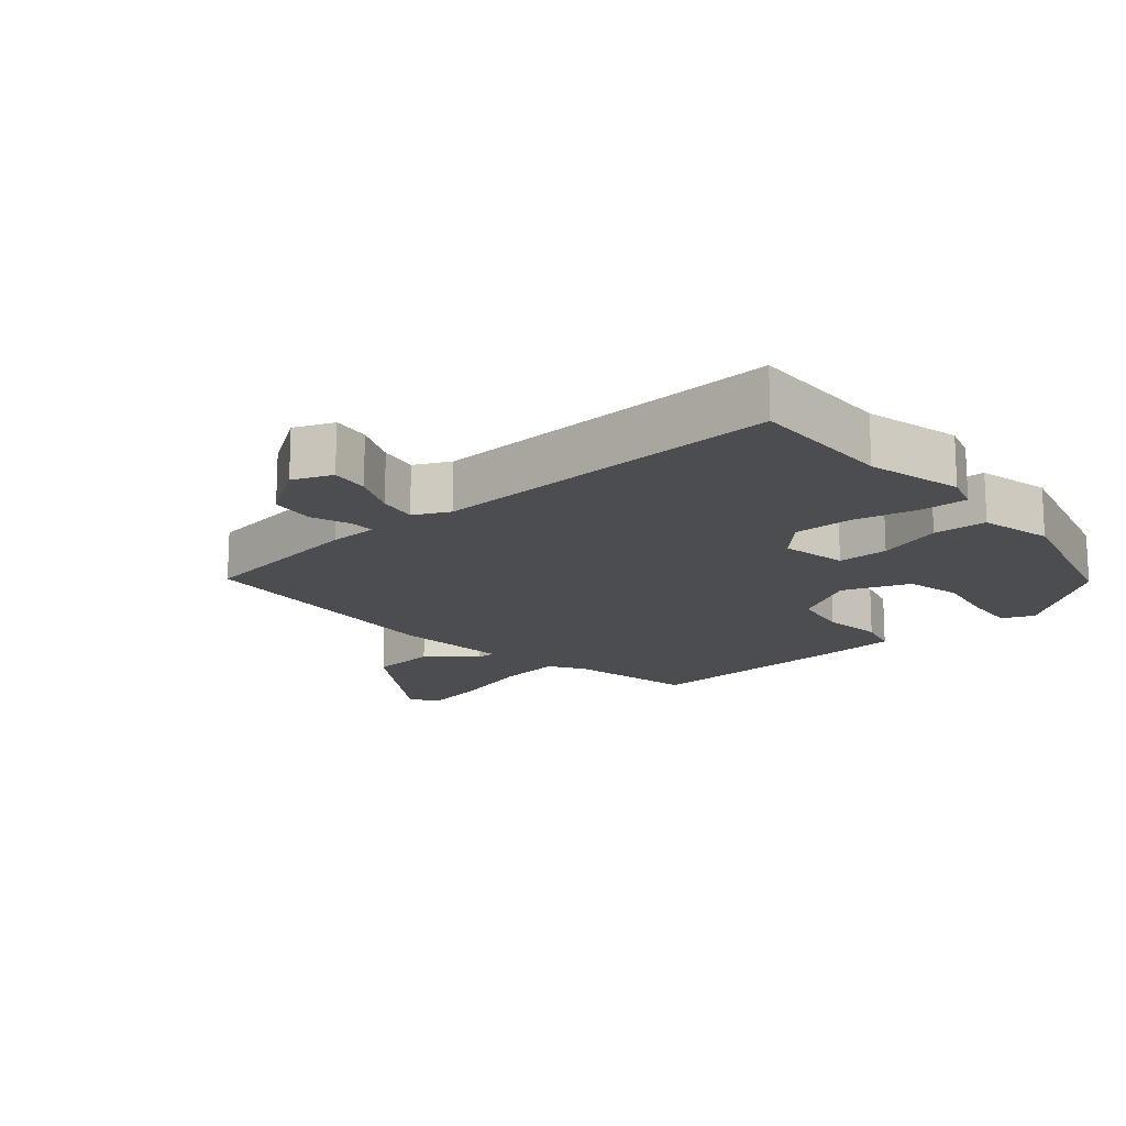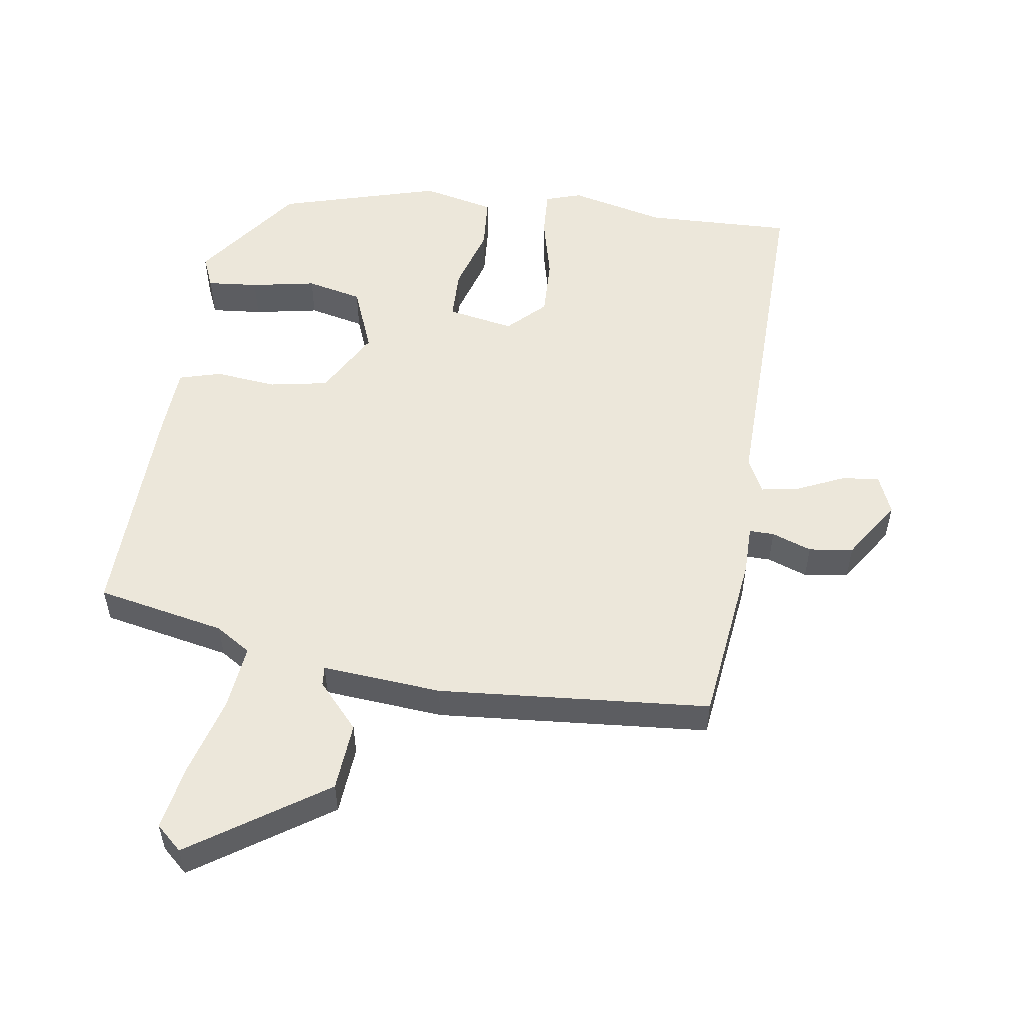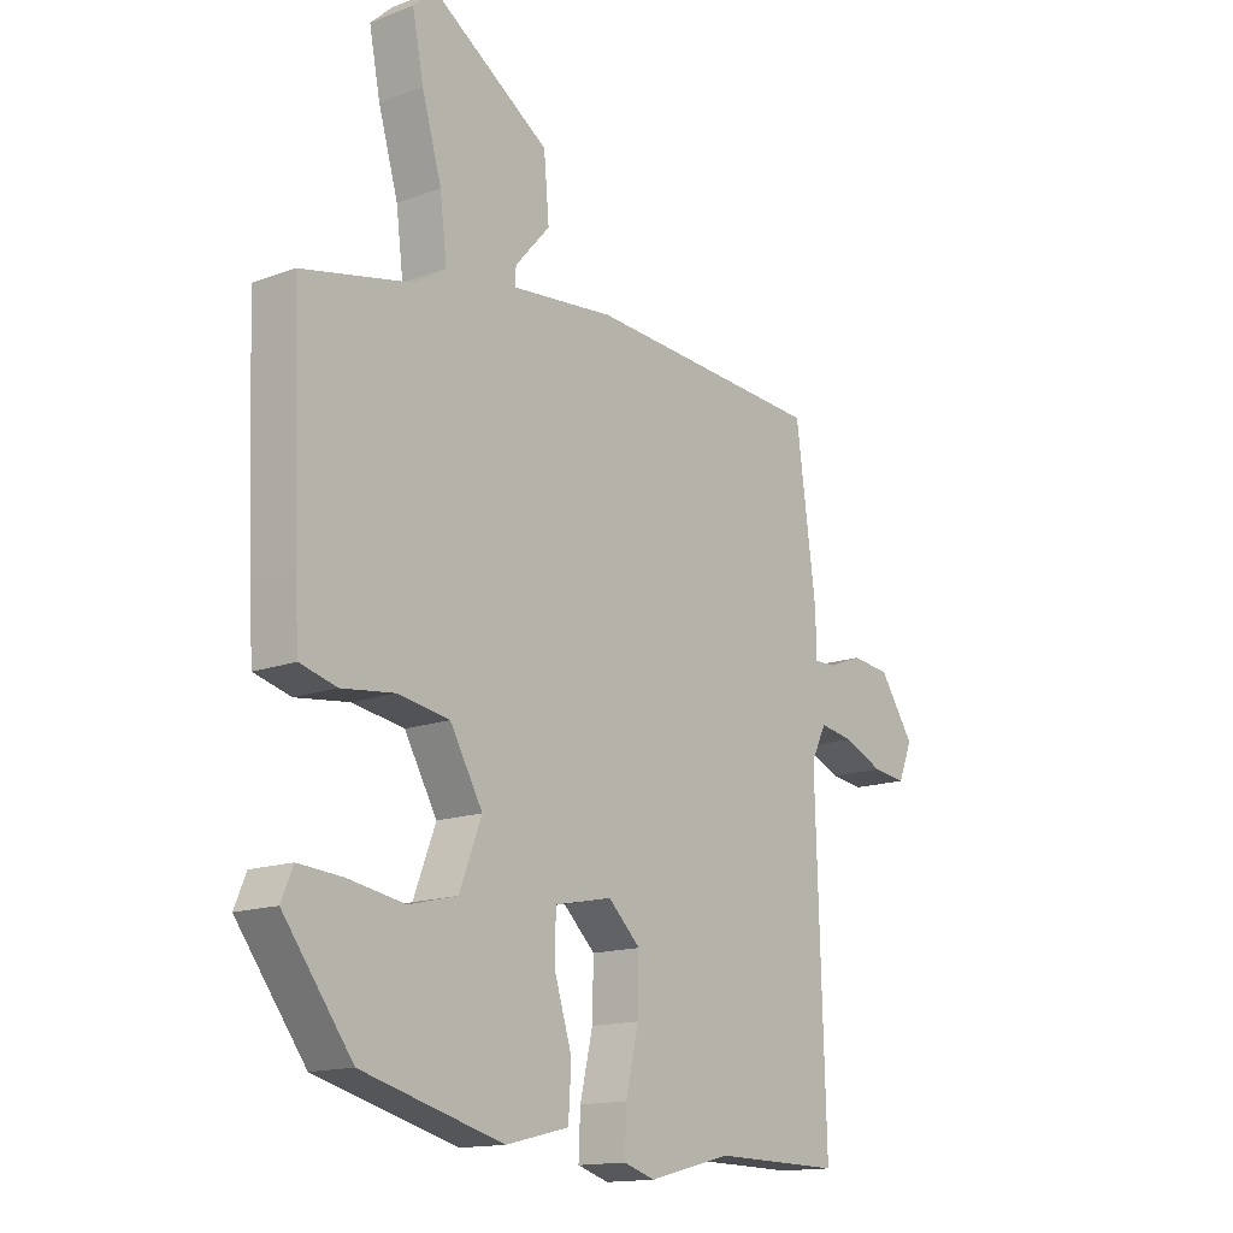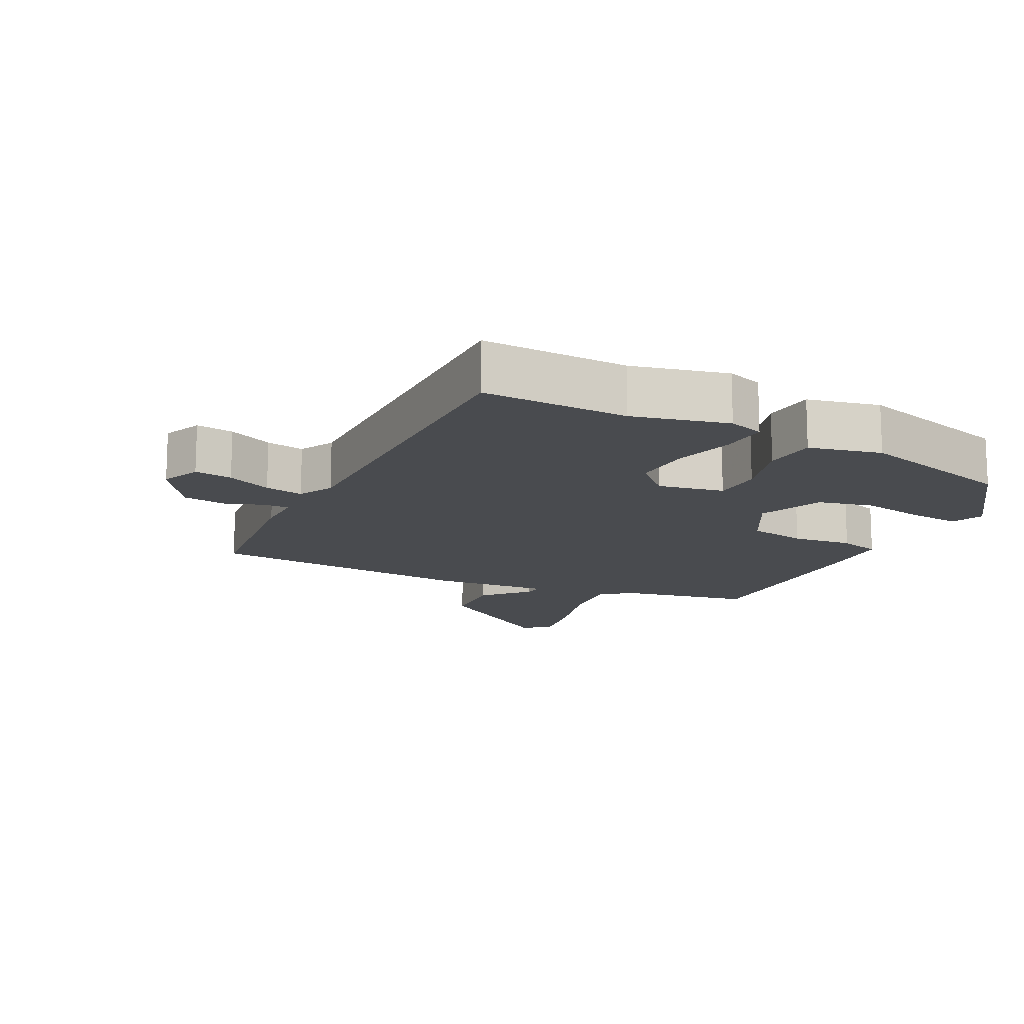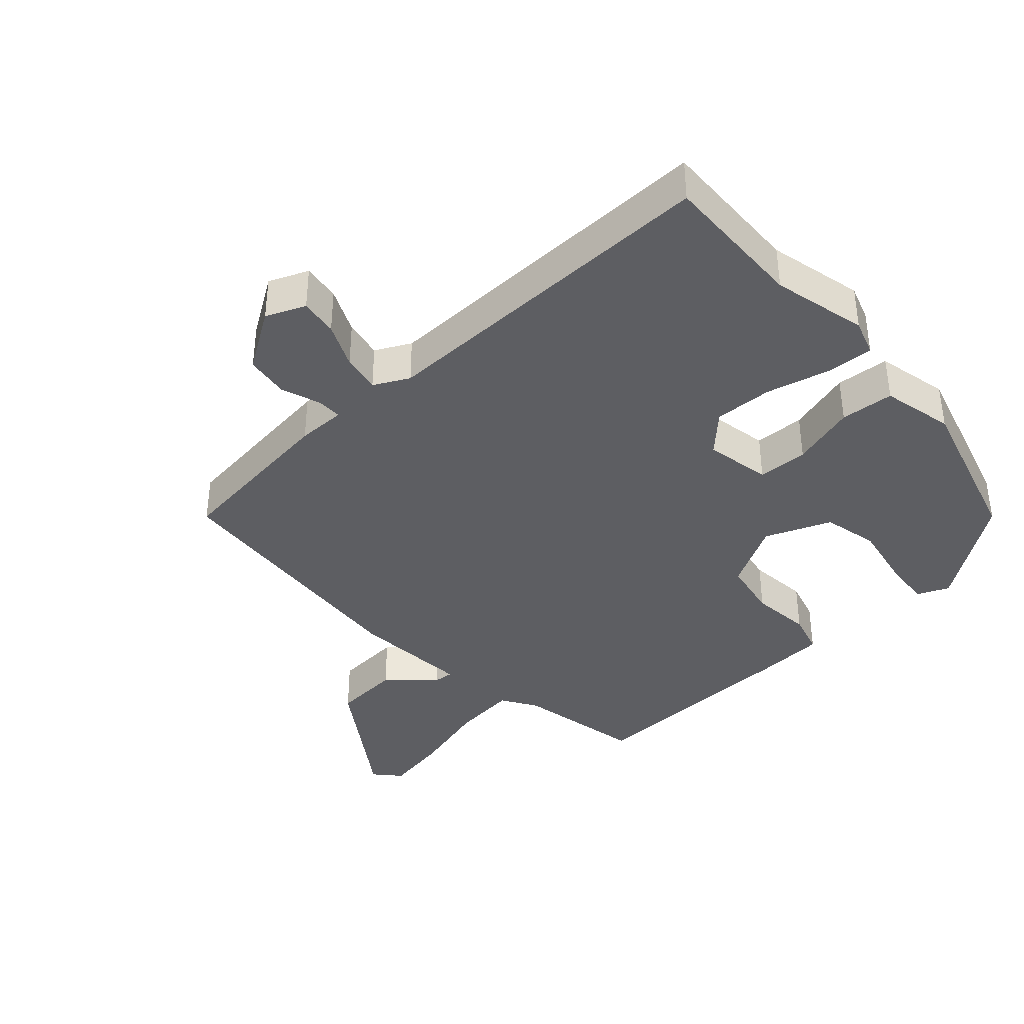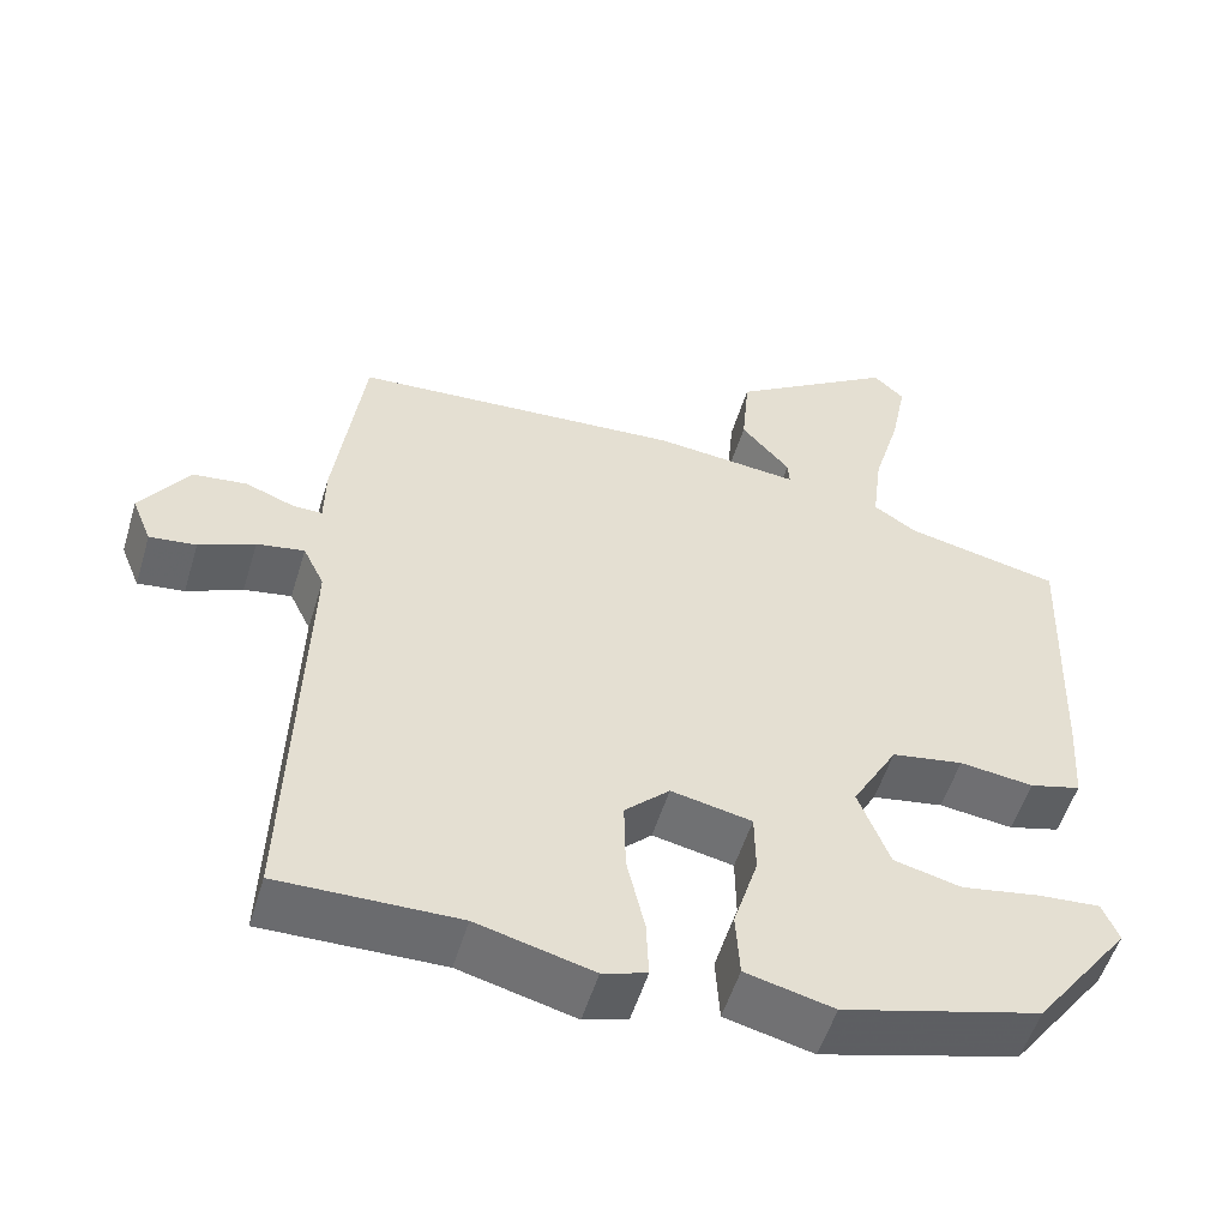
<metadata>
{"format":"obj","ext":"obj","renderer":"f3d","projection":"perspective","resolution":1024,"background":"white","views":[{"elev":-16.2,"azim":130.7,"up":"+Y"},{"elev":53.6,"azim":7.8,"up":"+Y"},{"elev":-14.8,"azim":-51.1,"up":"+Z"},{"elev":-14.2,"azim":152.4,"up":"+Y"},{"elev":-38.5,"azim":131.4,"up":"+Y"},{"elev":-53.6,"azim":163.2,"up":"+Z"}]}
</metadata>
<code>
v 0.478 0.07 0.498
v 0.513 0.07 0.239
v 0.514 0.07 0.166
v 0.551 0.07 0.167
v 0.61 0.07 0.189
v 0.676 0.07 0.181
v 0.735 0.07 0.093
v 0.711 0.07 0.034
v 0.654 0.07 0.041
v 0.586 0.07 0.071
v 0.528 0.07 0.081
v 0.502 0.07 0.028
v 0.519 0.07 -0.5
v 0.3 0.07 -0.496
v 0.158 0.07 -0.532
v 0.104 0.07 -0.515
v 0.107 0.07 -0.444
v 0.129 0.07 -0.349
v 0.131 0.07 -0.261
v 0.076 0.07 -0.208
v -0.023 0.07 -0.228
v -0.024 0.07 -0.304
v 0.006 0.07 -0.401
v 0.001 0.07 -0.481
v -0.107 0.07 -0.507
v -0.349 0.07 -0.441
v -0.467 0.07 -0.284
v -0.447 0.07 -0.236
v -0.371 0.07 -0.242
v -0.274 0.07 -0.259
v -0.191 0.07 -0.239
v -0.153 0.07 -0.14
v -0.209 0.07 -0.042
v -0.297 0.07 -0.027
v -0.388 0.07 -0.038
v -0.451 0.07 -0.021
v -0.458 0.07 0.082
v -0.471 0.07 0.42
v -0.28 0.07 0.461
v -0.228 0.07 0.495
v -0.24 0.07 0.592
v -0.274 0.07 0.709
v -0.293 0.07 0.806
v -0.255 0.07 0.841
v -0.053 0.07 0.708
v -0.044 0.07 0.606
v -0.104 0.07 0.538
v -0.106 0.07 0.509
v 0.072 0.07 0.526
v 0.478 0 0.498
v 0.513 0 0.239
v 0.514 0 0.166
v 0.551 0 0.167
v 0.61 0 0.189
v 0.676 0 0.181
v 0.735 0 0.093
v 0.711 0 0.034
v 0.654 0 0.041
v 0.586 0 0.071
v 0.528 0 0.081
v 0.502 0 0.028
v 0.519 0 -0.5
v 0.3 0 -0.496
v 0.158 0 -0.532
v 0.104 0 -0.515
v 0.107 0 -0.444
v 0.129 0 -0.349
v 0.131 0 -0.261
v 0.076 0 -0.208
v -0.023 0 -0.228
v -0.024 0 -0.304
v 0.006 0 -0.401
v 0.001 0 -0.481
v -0.107 0 -0.507
v -0.349 0 -0.441
v -0.467 0 -0.284
v -0.447 0 -0.236
v -0.371 0 -0.242
v -0.274 0 -0.259
v -0.191 0 -0.239
v -0.153 0 -0.14
v -0.209 0 -0.042
v -0.297 0 -0.027
v -0.388 0 -0.038
v -0.451 0 -0.021
v -0.458 0 0.082
v -0.471 0 0.42
v -0.28 0 0.461
v -0.228 0 0.495
v -0.24 0 0.592
v -0.274 0 0.709
v -0.293 0 0.806
v -0.255 0 0.841
v -0.053 0 0.708
v -0.044 0 0.606
v -0.104 0 0.538
v -0.106 0 0.509
v 0.072 0 0.526
f 48 49 1 2
f 44 45 46 47
f 44 47 48
f 41 42 43 44
f 40 41 44 48
f 39 40 48 2
f 34 35 36 37
f 33 34 37 38
f 32 33 38 39
f 27 28 29 30
f 25 26 27 30
f 25 30 31
f 22 23 24 25
f 21 22 25 31
f 20 21 31 32
f 15 16 17 18
f 14 15 18 19
f 12 13 14 19
f 11 12 19 20
f 7 8 9 10
f 7 10 11
f 4 5 6 7
f 3 4 7 11
f 32 39 2 3
f 3 11 20 32
f 51 50 98 97
f 96 95 94 93
f 97 96 93
f 93 92 91 90
f 97 93 90 89
f 51 97 89 88
f 86 85 84 83
f 87 86 83 82
f 88 87 82 81
f 79 78 77 76
f 79 76 75 74
f 80 79 74
f 74 73 72 71
f 80 74 71 70
f 81 80 70 69
f 67 66 65 64
f 68 67 64 63
f 68 63 62 61
f 69 68 61 60
f 59 58 57 56
f 60 59 56
f 56 55 54 53
f 60 56 53 52
f 52 51 88 81
f 81 69 60 52
f 1 50 51 2
f 2 51 52 3
f 3 52 53 4
f 4 53 54 5
f 5 54 55 6
f 6 55 56 7
f 7 56 57 8
f 8 57 58 9
f 9 58 59 10
f 10 59 60 11
f 11 60 61 12
f 12 61 62 13
f 13 62 63 14
f 14 63 64 15
f 15 64 65 16
f 16 65 66 17
f 17 66 67 18
f 18 67 68 19
f 19 68 69 20
f 20 69 70 21
f 21 70 71 22
f 22 71 72 23
f 23 72 73 24
f 24 73 74 25
f 25 74 75 26
f 26 75 76 27
f 27 76 77 28
f 28 77 78 29
f 29 78 79 30
f 30 79 80 31
f 31 80 81 32
f 32 81 82 33
f 33 82 83 34
f 34 83 84 35
f 35 84 85 36
f 36 85 86 37
f 37 86 87 38
f 38 87 88 39
f 39 88 89 40
f 40 89 90 41
f 41 90 91 42
f 42 91 92 43
f 43 92 93 44
f 44 93 94 45
f 45 94 95 46
f 46 95 96 47
f 47 96 97 48
f 48 97 98 49
f 49 98 50 1

</code>
